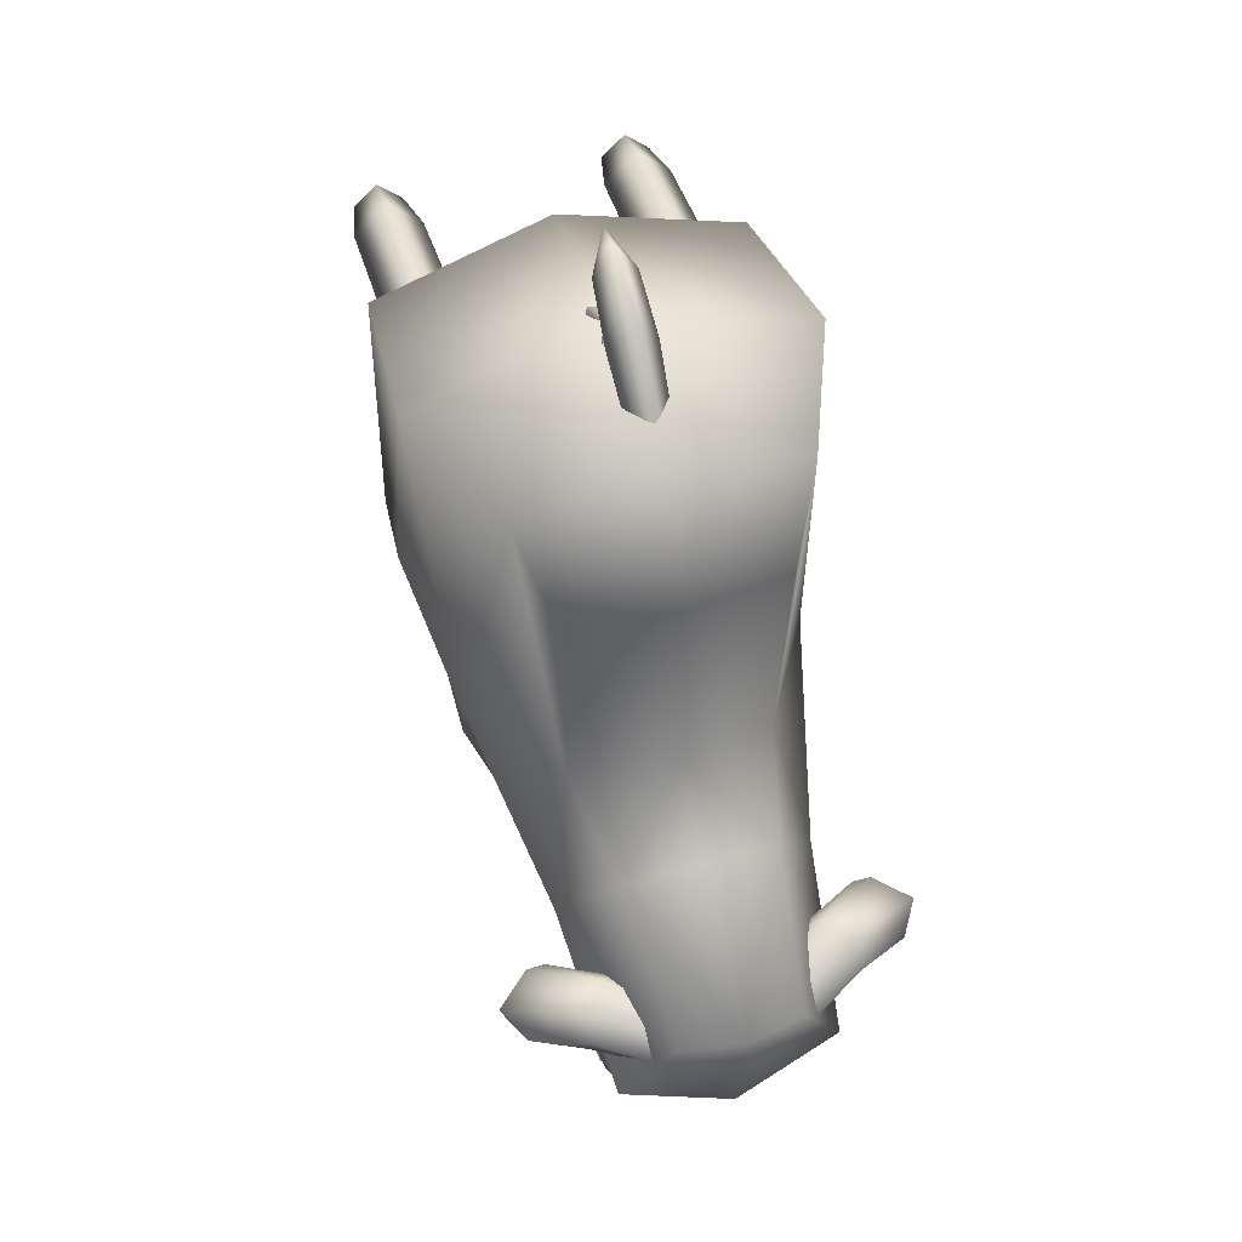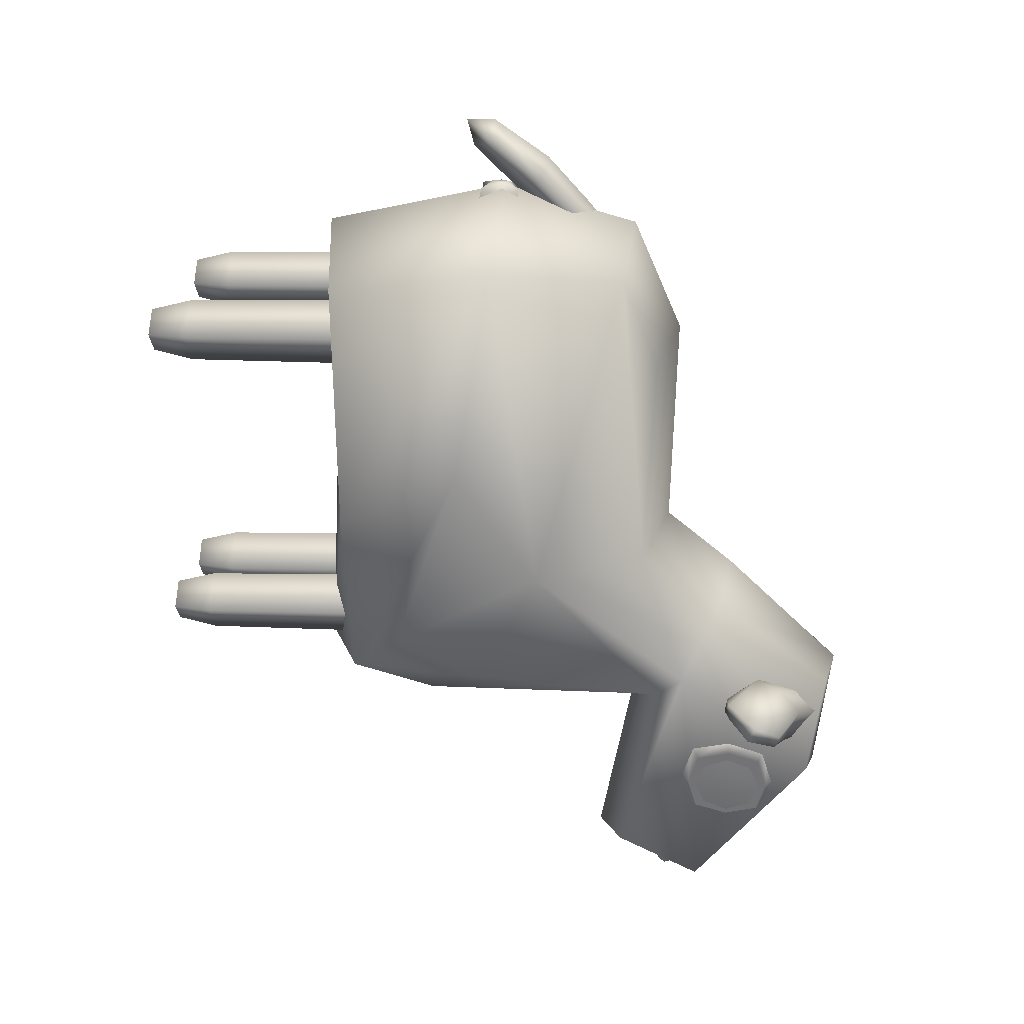
<metadata>
{"format":"obj","ext":"obj","renderer":"f3d","projection":"perspective","resolution":1024,"background":"white","views":[{"elev":49.4,"azim":-17.7,"up":"+Y"},{"elev":19.0,"azim":-87.1,"up":"+Y"}]}
</metadata>
<code>
g Mesh
v 0.003207 -0.009764 0.01819
v 0.003097 -0.0102 0.0182
v 0.003136 -0.01014 0.01858
v 0.003207 -0.009764 0.01819
v 0.003089 -0.01013 0.01781
v 0.003097 -0.0102 0.0182
v -0.003207 -0.009764 0.01819
v -0.003136 -0.01014 0.01858
v -0.003097 -0.0102 0.0182
v -0.003207 -0.009764 0.01819
v -0.003097 -0.0102 0.0182
v -0.003089 -0.01013 0.01781
v 0.002304 -0.0108 0.01702
v 0.002289 -0.01116 0.01823
v 0.002808 -0.01097 0.0182
v 0.002819 -0.01069 0.01722
v 0.003044 -0.009724 0.01693
v 0.002581 -0.009611 0.01665
v 0.002808 -0.01097 0.0182
v 0.002289 -0.01116 0.01823
v 0.00245 -0.01082 0.01945
v 0.002937 -0.0107 0.01919
v 0.003193 -0.009757 0.01946
v 0.002766 -0.009652 0.0198
v 0.003043 -0.00846 0.01943
v 0.003417 -0.008795 0.01917
v 0.003428 -0.008512 0.0182
v 0.003059 -0.008101 0.01822
v 0.002898 -0.00844 0.017
v 0.002581 -0.009611 0.01665
v 0.003044 -0.009724 0.01693
v 0.003299 -0.008779 0.01721
v 0.003118 -0.00974 0.0182
v 0.003428 -0.008512 0.0182
v 0.002808 -0.01097 0.0182
v 0.002819 -0.01069 0.01722
v 0.003059 -0.008101 0.01822
v 0.003299 -0.008779 0.01721
v 0.003428 -0.008512 0.0182
v 0.003118 -0.00974 0.0182
v 0.002808 -0.01097 0.0182
v 0.002937 -0.0107 0.01919
v 0.003193 -0.009757 0.01946
v 0.003428 -0.008512 0.0182
v 0.003417 -0.008795 0.01917
v 0.003318 -0.009325 0.01819
v 0.003276 -0.009388 0.0178
v 0.003207 -0.009764 0.01819
v 0.00318 -0.00976 0.01774
v 0.003321 -0.009039 0.01745
v 0.003123 -0.00975 0.01715
v 0.003089 -0.01013 0.01781
v 0.002961 -0.01047 0.01746
v 0.002931 -0.01077 0.0182
v 0.003097 -0.0102 0.0182
v 0.003136 -0.01014 0.01858
v 0.003049 -0.01048 0.01893
v 0.003247 -0.009767 0.01923
v 0.003235 -0.009768 0.01864
v 0.003207 -0.009764 0.01819
v 0.003323 -0.009394 0.01858
v 0.003318 -0.009325 0.01819
v 0.003323 -0.009394 0.01858
v 0.003235 -0.009768 0.01864
v 0.003409 -0.009051 0.01892
v 0.003318 -0.009325 0.01819
v 0.003439 -0.008749 0.01819
v 0.003318 -0.009325 0.01819
v 0.003321 -0.009039 0.01745
v 0.003276 -0.009388 0.0178
v 0.00276 -0.009431 0.01869
v 0.002675 -0.00988 0.01896
v 0.00277 -0.00945 0.01897
v 0.00266 -0.009885 0.01868
v 0.002595 -0.009855 0.01763
v 0.002696 -0.0094 0.01763
v 0.002671 -0.009403 0.01735
v 0.002576 -0.009834 0.01734
v 0.002589 -0.009393 0.0187
v 0.00277 -0.00945 0.01897
v 0.002608 -0.009414 0.01898
v 0.00276 -0.009431 0.01869
v 0.002696 -0.0094 0.01763
v 0.002524 -0.009362 0.01765
v 0.002509 -0.009367 0.01736
v 0.002671 -0.009403 0.01735
v 0.00266 -0.009885 0.01868
v 0.002513 -0.009844 0.01897
v 0.002675 -0.00988 0.01896
v 0.002489 -0.009847 0.01869
v 0.002424 -0.009818 0.01764
v 0.002595 -0.009855 0.01763
v 0.002576 -0.009834 0.01734
v 0.002414 -0.009798 0.01735
v 0.002489 -0.009847 0.01869
v 0.002608 -0.009414 0.01898
v 0.002513 -0.009844 0.01897
v 0.002589 -0.009393 0.0187
v 0.002424 -0.009818 0.01764
v 0.002524 -0.009362 0.01765
v 0.002414 -0.009798 0.01735
v 0.002509 -0.009367 0.01736
v 0.002671 -0.009403 0.01735
v 0.002509 -0.009367 0.01736
v 0.002414 -0.009798 0.01735
v 0.002576 -0.009834 0.01734
v 0.002608 -0.009414 0.01898
v 0.00277 -0.00945 0.01897
v 0.002675 -0.00988 0.01896
v 0.002513 -0.009844 0.01897
v -0.002304 -0.0108 0.01702
v -0.002808 -0.01097 0.0182
v -0.002289 -0.01116 0.01823
v -0.002819 -0.01069 0.01722
v -0.003044 -0.009724 0.01693
v -0.002581 -0.009611 0.01665
v -0.002808 -0.01097 0.0182
v -0.00245 -0.01082 0.01945
v -0.002289 -0.01116 0.01823
v -0.002937 -0.0107 0.01919
v -0.003193 -0.009757 0.01946
v -0.002766 -0.009652 0.0198
v -0.003043 -0.00846 0.01943
v -0.003417 -0.008795 0.01917
v -0.003428 -0.008512 0.0182
v -0.003059 -0.008101 0.01822
v -0.002898 -0.00844 0.017
v -0.003044 -0.009724 0.01693
v -0.002581 -0.009611 0.01665
v -0.003299 -0.008779 0.01721
v -0.003118 -0.00974 0.0182
v -0.003428 -0.008512 0.0182
v -0.002808 -0.01097 0.0182
v -0.002819 -0.01069 0.01722
v -0.003059 -0.008101 0.01822
v -0.003299 -0.008779 0.01721
v -0.003428 -0.008512 0.0182
v -0.003118 -0.00974 0.0182
v -0.002937 -0.0107 0.01919
v -0.002808 -0.01097 0.0182
v -0.003193 -0.009757 0.01946
v -0.003428 -0.008512 0.0182
v -0.003417 -0.008795 0.01917
v -0.003318 -0.009325 0.01819
v -0.003207 -0.009764 0.01819
v -0.003276 -0.009388 0.0178
v -0.00318 -0.00976 0.01774
v -0.003321 -0.009039 0.01745
v -0.003123 -0.00975 0.01715
v -0.003089 -0.01013 0.01781
v -0.002961 -0.01047 0.01746
v -0.002931 -0.01077 0.0182
v -0.003097 -0.0102 0.0182
v -0.003136 -0.01014 0.01858
v -0.003049 -0.01048 0.01893
v -0.003247 -0.009767 0.01923
v -0.003235 -0.009768 0.01864
v -0.003207 -0.009764 0.01819
v -0.003323 -0.009394 0.01858
v -0.003318 -0.009325 0.01819
v -0.003323 -0.009394 0.01858
v -0.003235 -0.009768 0.01864
v -0.003409 -0.009051 0.01892
v -0.003318 -0.009325 0.01819
v -0.003439 -0.008749 0.01819
v -0.003318 -0.009325 0.01819
v -0.003321 -0.009039 0.01745
v -0.003276 -0.009388 0.0178
v -0.00276 -0.009431 0.01869
v -0.00277 -0.00945 0.01897
v -0.002675 -0.00988 0.01896
v -0.00266 -0.009885 0.01868
v -0.002595 -0.009855 0.01763
v -0.002696 -0.0094 0.01763
v -0.002671 -0.009403 0.01735
v -0.002576 -0.009834 0.01734
v -0.002589 -0.009393 0.0187
v -0.002608 -0.009414 0.01898
v -0.00277 -0.00945 0.01897
v -0.00276 -0.009431 0.01869
v -0.002696 -0.0094 0.01763
v -0.002524 -0.009362 0.01765
v -0.002509 -0.009367 0.01736
v -0.002671 -0.009403 0.01735
v -0.00266 -0.009885 0.01868
v -0.002675 -0.00988 0.01896
v -0.002513 -0.009844 0.01897
v -0.002489 -0.009847 0.01869
v -0.002424 -0.009818 0.01764
v -0.002595 -0.009855 0.01763
v -0.002576 -0.009834 0.01734
v -0.002414 -0.009798 0.01735
v -0.002489 -0.009847 0.01869
v -0.002513 -0.009844 0.01897
v -0.002608 -0.009414 0.01898
v -0.002589 -0.009393 0.0187
v -0.002424 -0.009818 0.01764
v -0.002524 -0.009362 0.01765
v -0.002414 -0.009798 0.01735
v -0.002509 -0.009367 0.01736
v -0.002671 -0.009403 0.01735
v -0.002576 -0.009834 0.01734
v -0.002414 -0.009798 0.01735
v -0.002509 -0.009367 0.01736
v -0.002608 -0.009414 0.01898
v -0.002513 -0.009844 0.01897
v -0.002675 -0.00988 0.01896
v -0.00277 -0.00945 0.01897
v 0.001644 -0.007382 0.01937
v 0.00164 -0.007594 0.01947
v 0.003057 -0.007161 0.01867
v 0.002874 -0.006938 0.01856
v 0.001597 -0.006936 0.01957
v 0.004607 -0.006741 0.0181
v 0.00283 -0.006391 0.01872
v 0.003048 -0.006055 0.01906
v 0.001574 -0.006729 0.01991
v 0.001695 -0.006991 0.02068
v 0.004393 -0.006145 0.01804
v 0.003588 -0.006182 0.01976
v 0.002085 -0.007511 0.02115
v 0.004373 -0.006568 0.01797
v 0.004927 -0.006129 0.01806
v 0.005916 -0.006488 0.01884
v 0.005608 -0.007051 0.01865
v 0.004924 -0.007536 0.01953
v 0.003827 -0.006811 0.02039
v 0.002109 -0.008331 0.02064
v 0.003741 -0.007859 0.01991
v 0.005362 -0.006999 0.01966
v 0.001764 -0.007997 0.02009
v 0.002109 -0.008331 0.02064
v 0.003741 -0.007859 0.01991
v 0.003519 -0.007477 0.01925
v 0.00164 -0.007594 0.01947
v 0.004924 -0.007536 0.01953
v 0.003057 -0.007161 0.01867
v 0.005608 -0.007051 0.01865
v 0.004607 -0.006741 0.0181
v -0.001644 -0.007382 0.01937
v -0.003057 -0.007161 0.01867
v -0.00164 -0.007594 0.01947
v -0.002874 -0.006938 0.01856
v -0.001597 -0.006936 0.01957
v -0.004607 -0.006741 0.0181
v -0.00283 -0.006391 0.01872
v -0.003048 -0.006055 0.01906
v -0.001574 -0.006729 0.01991
v -0.001695 -0.006991 0.02068
v -0.004393 -0.006145 0.01804
v -0.003588 -0.006182 0.01976
v -0.002085 -0.007511 0.02115
v -0.004373 -0.006568 0.01797
v -0.004927 -0.006129 0.01806
v -0.005916 -0.006488 0.01884
v -0.005608 -0.007051 0.01865
v -0.004924 -0.007536 0.01953
v -0.003827 -0.006811 0.02039
v -0.002109 -0.008331 0.02064
v -0.003741 -0.007859 0.01991
v -0.005362 -0.006999 0.01966
v -0.001764 -0.007997 0.02009
v -0.003741 -0.007859 0.01991
v -0.002109 -0.008331 0.02064
v -0.003519 -0.007477 0.01925
v -0.00164 -0.007594 0.01947
v -0.004924 -0.007536 0.01953
v -0.003057 -0.007161 0.01867
v -0.005608 -0.007051 0.01865
v -0.004607 -0.006741 0.0181
v 0.002707 -0.004007 8.012e-05
v 0.002983 -0.004002 0.001265
v 0.002006 -0.003086 0.001265
v 0.002006 -0.004941 0.001265
v 0.002004 -0.003373 8.012e-05
v 0.001025 -0.004022 0.001265
v 0.001301 -0.004023 8.012e-05
v 0.002006 -0.004656 8.012e-05
v 0.003588 0.00458 0.001265
v 0.002607 0.005499 0.001265
v 0.002526 0.005526 0.009082
v 0.003588 0.006435 0.001265
v 0.003588 0.004475 0.009082
v 0.003588 0.006534 0.009082
v 0.004565 0.005518 0.001265
v 0.00465 0.005526 0.009082
v 0.0005567 0.009368 0.01118
v 0.0005769 0.00897 0.01114
v 0 0.009022 0.01091
v 0.0003483 0.009036 0.01056
v 0 0.009547 0.01089
v 0.0002615 0.009558 0.01063
v 0.000576 0.009424 0.01002
v 0.0005971 0.009027 0.009939
v 0 0.009056 0.01021
v 0 0.009572 0.01036
v -0.0005567 0.009368 0.01118
v -0.0005769 0.00897 0.01114
v -0.0003483 0.009036 0.01056
v -0.0002615 0.009558 0.01063
v -0.000576 0.009424 0.01002
v -0.0005971 0.009027 0.009939
v 0.001009 -0.01366 0.01606
v 0.001078 -0.01372 0.01655
v 0.001358 -0.01365 0.01626
v 0.001346 -0.0133 0.01606
v 0.001416 -0.01336 0.01654
v -0.002707 -0.004007 8.012e-05
v -0.002006 -0.003086 0.001265
v -0.002983 -0.004002 0.001265
v -0.002006 -0.004941 0.001265
v -0.002004 -0.003373 8.012e-05
v -0.001025 -0.004022 0.001265
v -0.001301 -0.004023 8.012e-05
v -0.002006 -0.004656 8.012e-05
v -0.003588 0.00458 0.001265
v -0.002526 0.005526 0.009082
v -0.002607 0.005499 0.001265
v -0.003588 0.006435 0.001265
v -0.003588 0.004475 0.009082
v -0.003588 0.006534 0.009082
v -0.004565 0.005518 0.001265
v -0.00465 0.005526 0.009082
v -0.001009 -0.01366 0.01606
v -0.001358 -0.01365 0.01626
v -0.001078 -0.01372 0.01655
v -0.001346 -0.0133 0.01606
v -0.001416 -0.01336 0.01654
v 0 0.00884 0.01348
v 0.0005744 0.006808 0.0142
v 0 0.007289 0.01459
v -0.0005744 0.006808 0.0142
v 0.0005744 0.008256 0.01329
v 0 0.007951 0.01274
v 0 0.006717 0.01358
v -0.0005744 0.008256 0.01329
v 0 0.009266 0.01122
v 0.0006789 0.009665 0.01185
v -0.0006789 0.009665 0.01185
v 0 0.01033 0.01211
v 0 0.0107 0.009769
v 0 0.01149 0.01042
v 0.0005885 0.01077 0.01052
v -0.0005885 0.01077 0.01052
v 0 0.0115 0.009551
v 0.003588 0.006435 0.001265
v 0.002607 0.005499 0.001265
v 0.002883 0.005498 8.012e-05
v 0.003588 0.00458 0.001265
v 0.003586 0.006148 8.012e-05
v 0.004565 0.005518 0.001265
v 0.004288 0.005514 8.012e-05
v 0.003588 0.004865 8.012e-05
v -0.003588 0.006435 0.001265
v -0.002883 0.005498 8.012e-05
v -0.002607 0.005499 0.001265
v -0.003588 0.00458 0.001265
v -0.003586 0.006148 8.012e-05
v -0.004565 0.005518 0.001265
v -0.004288 0.005514 8.012e-05
v -0.003588 0.004865 8.012e-05
v 0.002006 -0.002987 0.009082
v 0.002983 -0.004002 0.001265
v 0.003069 -0.003994 0.009082
v 0.002006 -0.003086 0.001265
v 0.002006 -0.004941 0.001265
v 0.0009445 -0.003994 0.009082
v 0.002006 -0.005046 0.009082
v 0.001025 -0.004022 0.001265
v 0 0.008311 0.005203
v 0.005165 0.007142 0.005758
v 0.005544 0.007775 0.01052
v 0.005271 -6.53e-05 0.005938
v 0 0.00946 0.01074
v 0 -1.557e-05 0.005167
v 0 -0.005733 0.004915
v -0.005271 -6.53e-05 0.005938
v -0.005165 0.007142 0.005758
v -0.005544 0.007775 0.01052
v 0.005715 0.001518 0.009516
v 0.004889 -0.002046 0.01195
v 0.00355 -0.005545 0.006047
v 0 -0.007128 0.008209
v -0.00355 -0.005545 0.006047
v 0.003877 0.007192 0.01449
v -0.005715 0.001518 0.009516
v -0.004889 -0.002046 0.01195
v -0.003877 0.007192 0.01449
v 0.004469 -0.004314 0.007524
v 0.004481 -0.005535 0.01017
v 0.002162 -0.006883 0.008447
v 0.001766 -0.007171 0.01543
v -0.004469 -0.004314 0.007524
v -0.004481 -0.005535 0.01017
v 0 0.008297 0.01487
v 0 0.004946 0.01635
v 0.002946 -0.0067 0.0158
v -0.002162 -0.006883 0.008447
v -0.001766 -0.007171 0.01543
v -0.002946 -0.0067 0.0158
v 0 -0.007331 0.01516
v 0 -0.01268 0.01406
v 0.001945 -0.01244 0.01473
v 0.003697 -0.005841 0.01661
v -0.001945 -0.01244 0.01473
v -0.003697 -0.005841 0.01661
v 0.002873 -0.001975 0.01529
v 0.003052 0.004429 0.0156
v 0.001653 -0.01385 0.01731
v -0.001653 -0.01385 0.01731
v 0 -0.01446 0.01741
v 0.003199 -0.009121 0.02075
v 0.002208 -0.003762 0.01784
v -0.003199 -0.009121 0.02075
v 0 -0.001395 0.01615
v 0 -0.0102 0.02128
v 0 -0.006406 0.02183
v 0.001805 -0.006564 0.02142
v 0 -0.003088 0.01827
v -0.002208 -0.003762 0.01784
v -0.001805 -0.006564 0.02142
v -0.002873 -0.001975 0.01529
v -0.003052 0.004429 0.0156
v -0.002006 -0.002987 0.009082
v -0.003069 -0.003994 0.009082
v -0.002983 -0.004002 0.001265
v -0.002006 -0.003086 0.001265
v -0.002006 -0.004941 0.001265
v -0.0009445 -0.003994 0.009082
v -0.002006 -0.005046 0.009082
v -0.001025 -0.004022 0.001265
g Mesh_0
f 3 2 1
f 6 5 4
f 9 8 7
f 12 11 10
f 15 14 13
f 16 15 13
f 16 13 17
f 13 18 17
f 21 20 19
f 22 21 19
f 22 23 21
f 23 24 21
f 25 24 23
f 26 25 23
f 26 27 25
f 27 28 25
f 31 30 29
f 32 31 29
f 33 31 32
f 34 33 32
f 33 35 31
f 35 36 31
f 38 29 37
f 39 38 37
f 42 41 40
f 43 42 40
f 43 40 44
f 45 43 44
f 48 47 46
f 48 49 47
f 49 50 47
f 51 50 49
f 49 48 52
f 51 49 52
f 53 51 52
f 54 53 52
f 55 54 52
f 54 55 56
f 57 54 56
f 58 57 56
f 59 58 56
f 60 59 56
f 60 61 59
f 60 62 61
f 58 64 63
f 65 58 63
f 63 66 65
f 66 67 65
f 69 67 68
f 70 69 68
f 73 72 71
f 72 74 71
f 74 75 71
f 75 76 71
f 76 75 77
f 75 78 77
f 81 80 79
f 80 82 79
f 82 83 79
f 83 84 79
f 84 83 85
f 83 86 85
f 89 88 87
f 88 90 87
f 90 91 87
f 91 92 87
f 92 91 93
f 91 94 93
f 97 96 95
f 96 98 95
f 95 98 99
f 98 100 99
f 99 100 101
f 100 102 101
f 105 104 103
f 106 105 103
f 109 108 107
f 110 109 107
f 113 112 111
f 112 114 111
f 111 114 115
f 116 111 115
f 119 118 117
f 118 120 117
f 121 120 118
f 122 121 118
f 122 123 121
f 123 124 121
f 125 124 123
f 126 125 123
f 129 128 127
f 128 130 127
f 128 131 130
f 131 132 130
f 133 131 128
f 134 133 128
f 127 136 135
f 136 137 135
f 140 139 138
f 139 141 138
f 138 141 142
f 141 143 142
f 146 145 144
f 147 145 146
f 148 147 146
f 148 149 147
f 145 147 150
f 147 149 150
f 149 151 150
f 151 152 150
f 152 153 150
f 153 152 154
f 152 155 154
f 155 156 154
f 156 157 154
f 157 158 154
f 159 158 157
f 160 158 159
f 162 156 161
f 156 163 161
f 164 161 163
f 165 164 163
f 165 167 166
f 167 168 166
f 171 170 169
f 172 171 169
f 173 172 169
f 174 173 169
f 173 174 175
f 176 173 175
f 179 178 177
f 180 179 177
f 181 180 177
f 182 181 177
f 181 182 183
f 184 181 183
f 187 186 185
f 188 187 185
f 189 188 185
f 190 189 185
f 189 190 191
f 192 189 191
f 195 194 193
f 196 195 193
f 196 193 197
f 198 196 197
f 198 197 199
f 200 198 199
f 203 202 201
f 204 203 201
f 207 206 205
f 208 207 205
f 211 210 209
f 212 211 209
f 212 209 213
f 214 211 212
f 215 212 213
f 216 215 213
f 217 216 213
f 217 218 216
f 215 219 212
f 215 216 219
f 218 220 216
f 218 221 220
f 219 222 212
f 222 214 212
f 216 223 219
f 219 223 222
f 223 214 222
f 223 216 220
f 223 224 214
f 224 223 220
f 224 225 214
f 225 224 226
f 221 227 220
f 224 220 227
f 221 228 227
f 228 229 227
f 229 226 230
f 224 230 226
f 227 229 230
f 230 224 227
f 233 232 231
f 234 233 231
f 231 235 234
f 233 234 236
f 235 237 234
f 234 238 236
f 234 237 238
f 237 239 238
f 242 241 240
f 241 243 240
f 240 243 244
f 241 245 243
f 243 246 244
f 246 247 244
f 247 248 244
f 249 248 247
f 250 246 243
f 247 246 250
f 251 249 247
f 252 249 251
f 253 250 243
f 245 253 243
f 254 247 250
f 254 250 253
f 245 254 253
f 247 254 251
f 255 254 245
f 254 255 251
f 256 255 245
f 255 256 257
f 258 252 251
f 251 255 258
f 259 252 258
f 260 259 258
f 257 260 261
f 261 255 257
f 260 258 261
f 255 261 258
f 264 263 262
f 263 265 262
f 266 262 265
f 265 263 267
f 268 266 265
f 269 265 267
f 268 265 269
f 270 268 269
f 273 272 271
f 271 272 274
f 275 273 271
f 276 273 275
f 274 276 277
f 277 276 275
f 271 278 275
f 278 271 274
f 278 274 277
f 278 277 275
f 281 280 279
f 282 280 281
f 283 281 279
f 284 282 281
f 283 279 285
f 282 284 285
f 286 283 285
f 284 286 285
f 289 288 287
f 288 290 287
f 291 289 287
f 290 292 287
f 292 291 287
f 292 290 293
f 290 294 293
f 294 295 293
f 296 292 293
f 295 296 293
f 292 296 291
f 289 291 297
f 298 289 297
f 299 298 297
f 291 300 297
f 296 300 291
f 300 299 297
f 296 295 301
f 300 296 301
f 299 300 301
f 295 302 301
f 302 299 301
f 305 304 303
f 306 305 303
f 307 304 305
f 307 305 306
f 310 309 308
f 310 308 311
f 309 312 308
f 309 313 312
f 313 311 314
f 313 314 312
f 315 308 312
f 308 315 311
f 311 315 314
f 314 315 312
f 318 317 316
f 318 319 317
f 317 320 316
f 319 321 317
f 316 320 322
f 321 319 322
f 320 323 322
f 323 321 322
f 326 325 324
f 325 327 324
f 326 328 325
f 325 328 327
f 331 330 329
f 332 331 329
f 330 333 329
f 333 330 334
f 330 335 334
f 335 332 334
f 332 336 334
f 336 332 329
f 334 337 333
f 337 334 336
f 333 338 329
f 337 338 333
f 339 336 329
f 339 337 336
f 338 340 329
f 340 339 329
f 338 337 341
f 337 339 341
f 342 340 338
f 340 342 339
f 343 338 341
f 343 342 338
f 339 344 341
f 342 344 339
f 343 341 345
f 341 344 345
f 343 345 342
f 345 344 342
f 348 347 346
f 347 348 349
f 350 348 346
f 350 346 351
f 352 351 349
f 352 350 351
f 348 350 353
f 348 353 349
f 353 352 349
f 350 352 353
f 356 355 354
f 355 356 357
f 355 358 354
f 354 358 359
f 359 360 357
f 358 360 359
f 358 355 361
f 361 355 357
f 360 361 357
f 360 358 361
f 364 363 362
f 363 365 362
f 366 363 364
f 362 365 367
f 368 366 364
f 365 369 367
f 369 366 368
f 367 369 368
f 372 371 370
f 370 371 373
f 373 371 372
f 374 372 370
f 375 370 373
f 376 375 373
f 370 375 377
f 375 376 377
f 378 370 377
f 378 379 370
f 379 374 370
f 378 377 379
f 380 373 372
f 380 372 381
f 382 373 380
f 382 376 373
f 383 376 382
f 376 384 377
f 376 383 384
f 372 374 385
f 372 385 381
f 377 386 379
f 377 384 386
f 379 386 387
f 374 379 388
f 388 379 387
f 389 380 381
f 389 382 380
f 389 390 382
f 390 389 381
f 391 383 382
f 390 391 382
f 392 391 390
f 383 391 392
f 384 393 386
f 386 393 387
f 394 393 384
f 393 394 387
f 395 374 388
f 396 395 388
f 374 395 385
f 395 396 385
f 397 392 390
f 397 390 381
f 383 398 384
f 398 394 384
f 398 383 399
f 398 399 394
f 394 400 387
f 399 400 394
f 401 383 392
f 383 401 399
f 402 401 392
f 401 402 399
f 392 397 403
f 403 402 392
f 404 397 381
f 397 404 403
f 400 399 405
f 402 405 399
f 400 406 387
f 406 400 405
f 404 381 407
f 381 385 407
f 385 408 407
f 396 408 385
f 408 396 407
f 402 403 409
f 403 404 409
f 405 402 410
f 406 405 410
f 411 402 409
f 402 411 410
f 404 412 409
f 409 412 411
f 413 404 407
f 412 404 413
f 414 410 411
f 414 406 410
f 396 415 407
f 407 415 413
f 412 416 411
f 416 414 411
f 417 416 412
f 416 417 414
f 418 412 413
f 418 417 412
f 418 413 417
f 415 419 413
f 413 419 417
f 419 415 420
f 419 420 417
f 406 414 420
f 417 421 414
f 420 421 417
f 414 421 420
f 415 422 420
f 406 420 422
f 415 396 422
f 387 406 422
f 388 387 422
f 396 423 422
f 423 388 422
f 423 396 388
f 426 425 424
f 427 426 424
f 426 428 425
f 427 424 429
f 428 430 425
f 431 427 429
f 431 429 430
f 428 431 430

</code>
